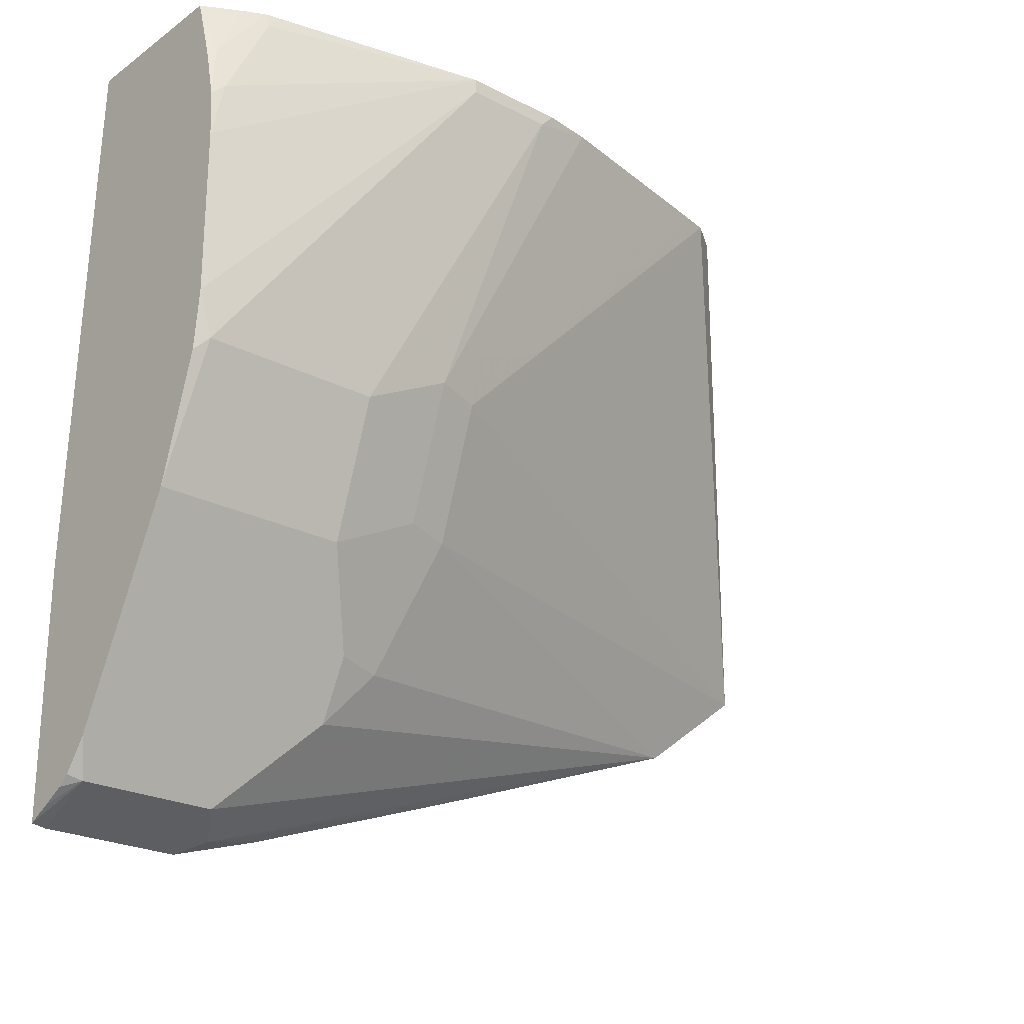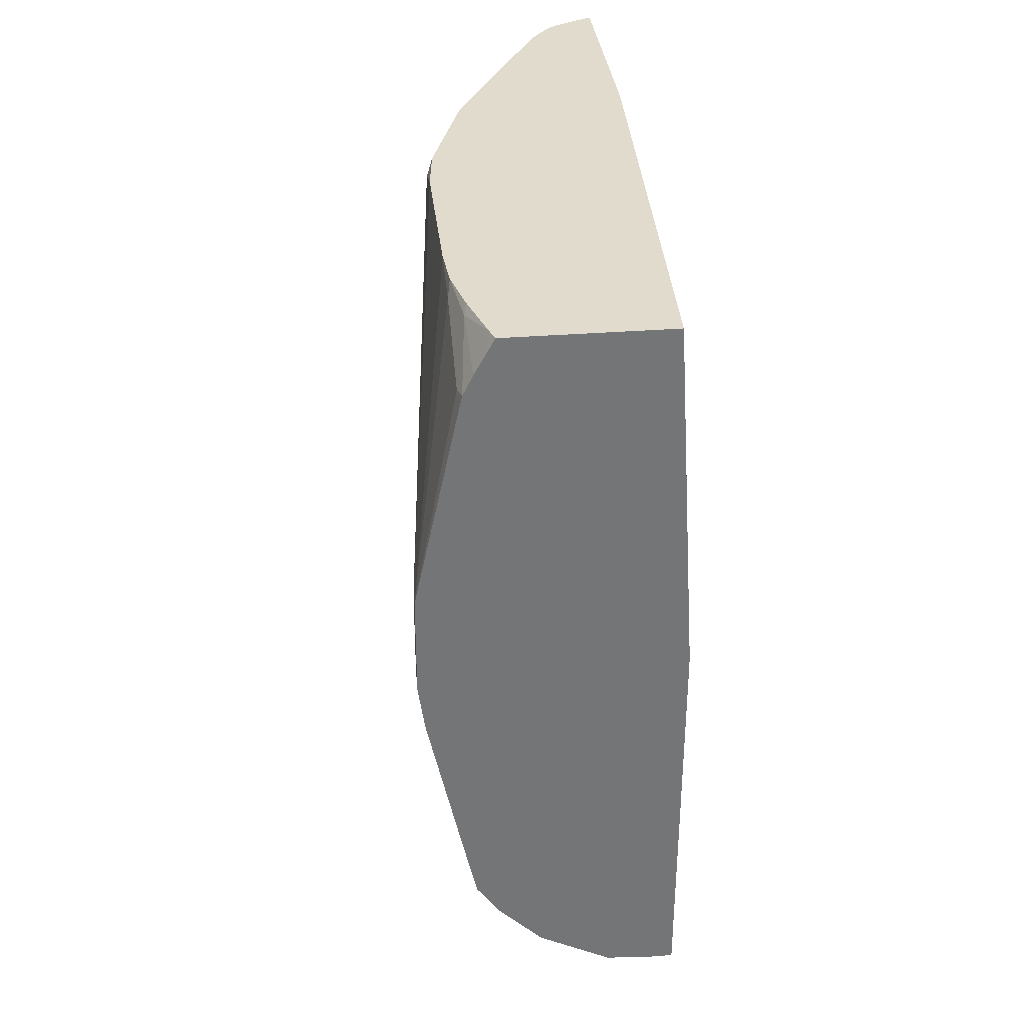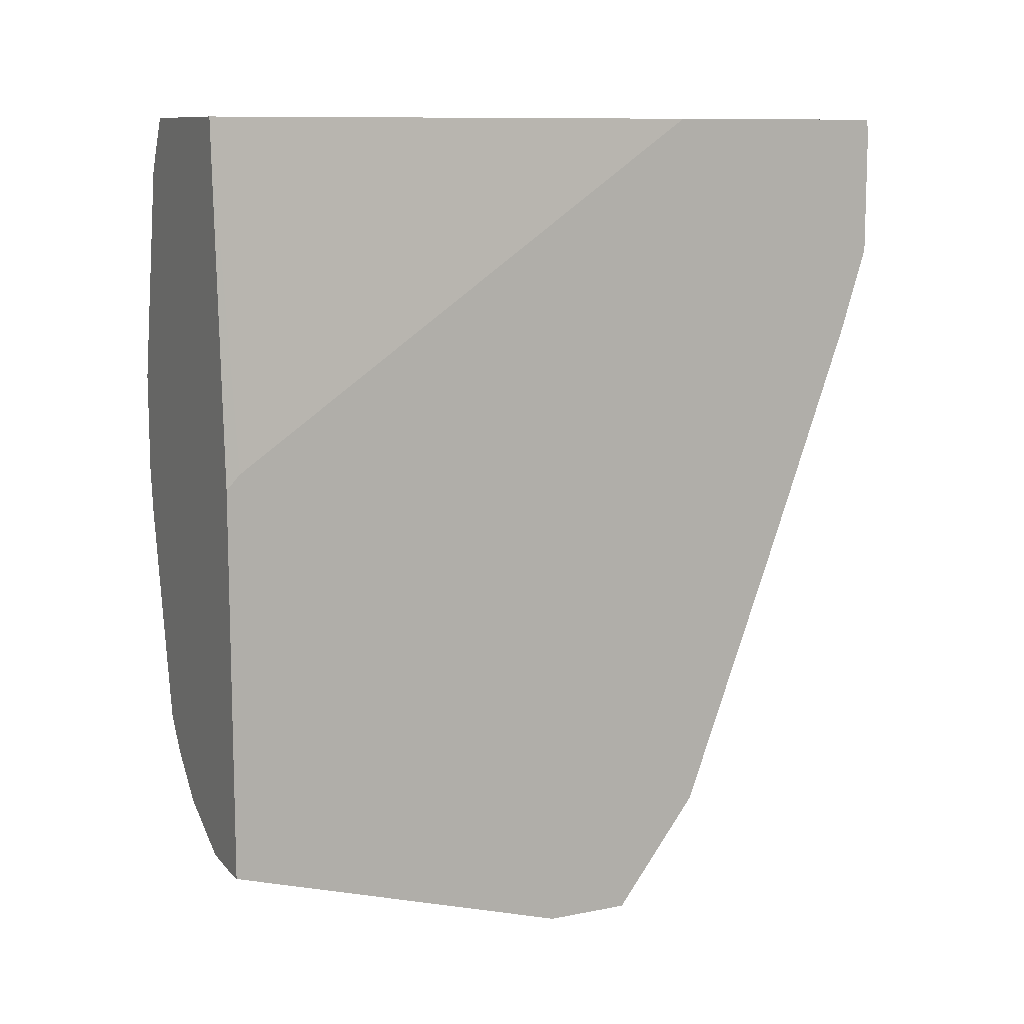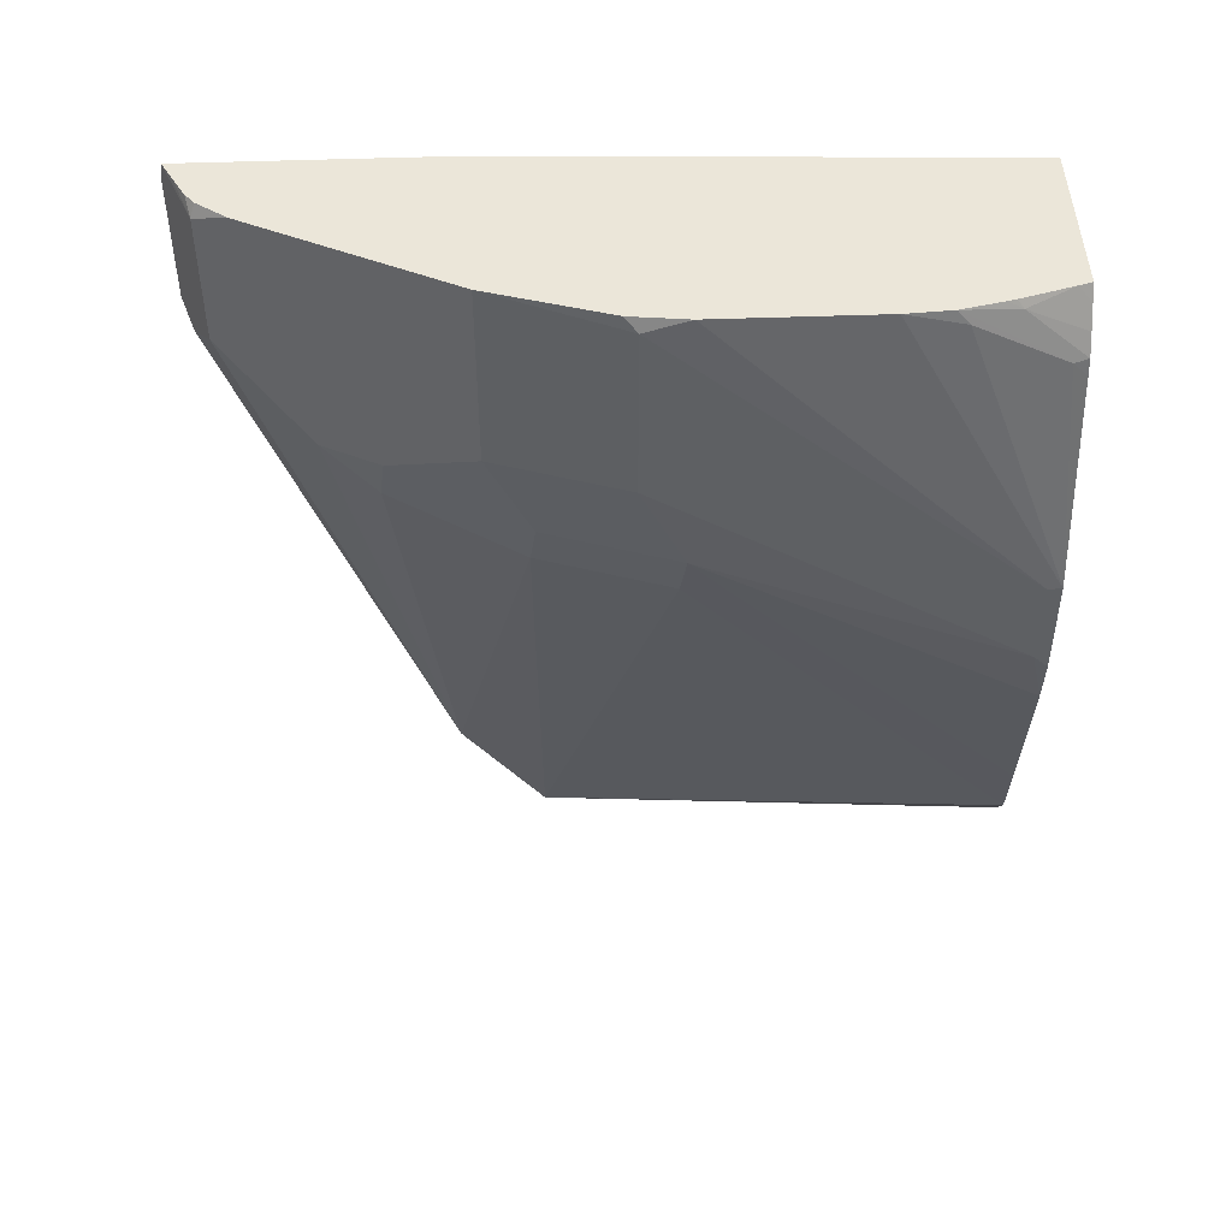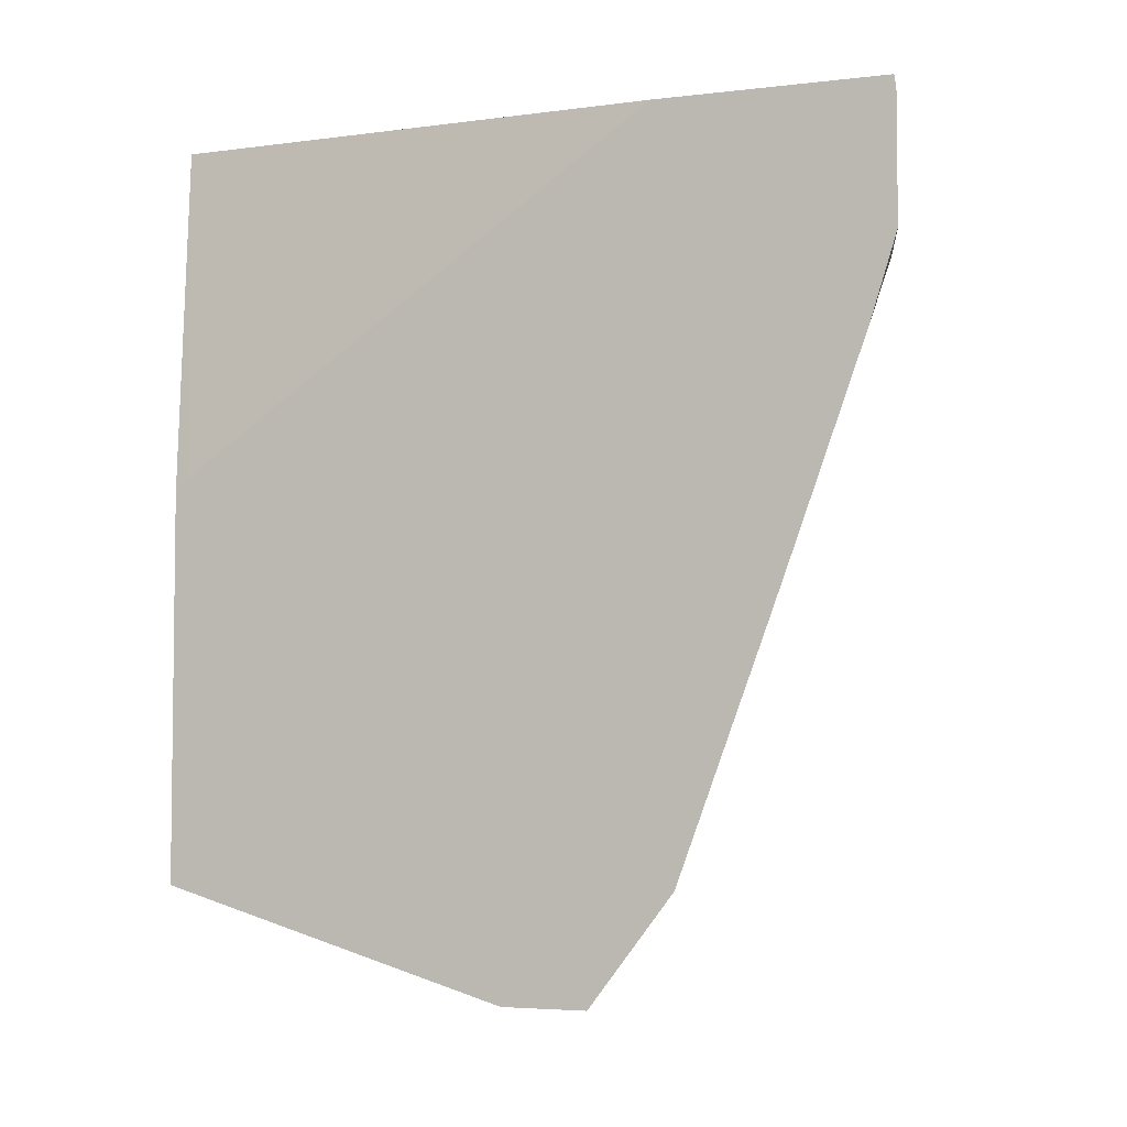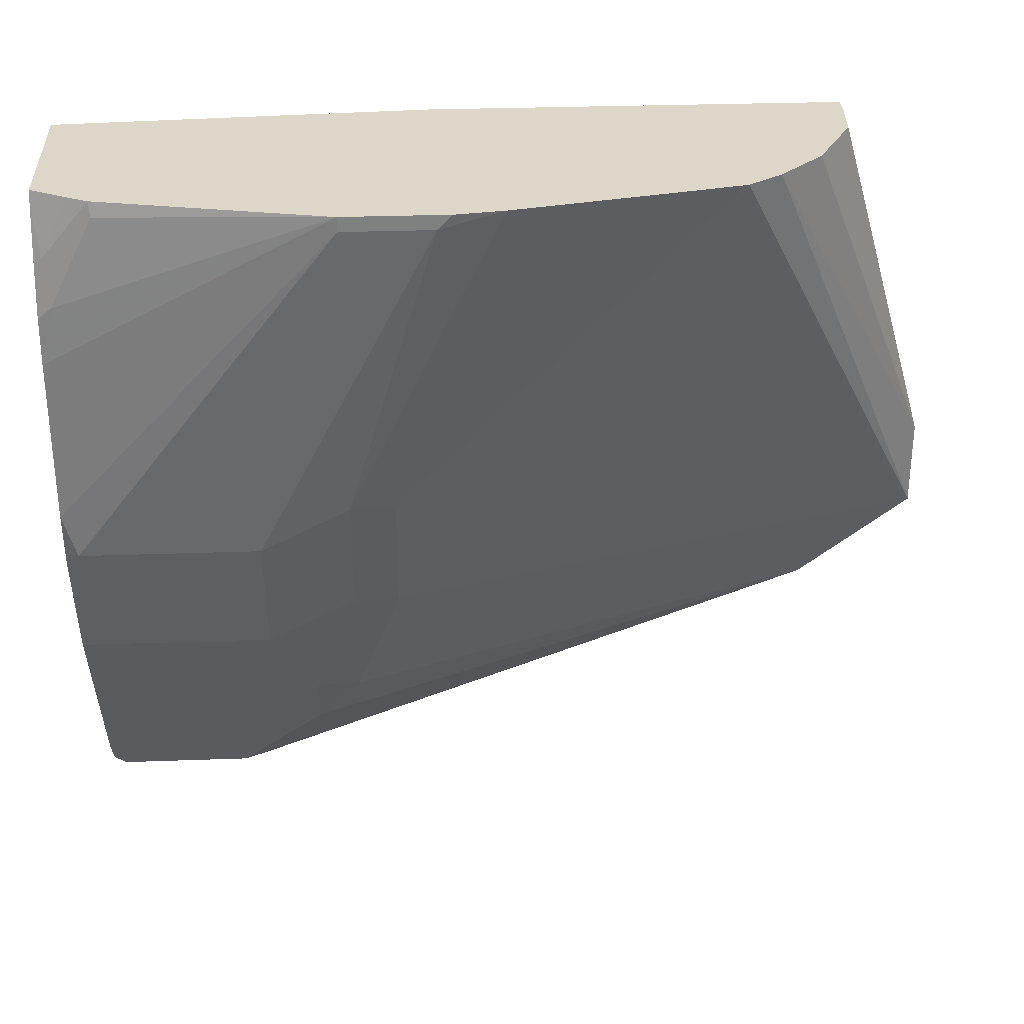
<metadata>
{"format":"obj","ext":"obj","renderer":"f3d","projection":"perspective","resolution":1024,"background":"white","views":[{"elev":-23.9,"azim":-130.7,"up":"+Z"},{"elev":33.9,"azim":-6.1,"up":"+Y"},{"elev":10.4,"azim":63.6,"up":"+Y"},{"elev":47.4,"azim":-92.4,"up":"+Y"},{"elev":-4.4,"azim":110.6,"up":"+Y"},{"elev":30.3,"azim":-93.0,"up":"+Z"}]}
</metadata>
<code>
v -0.1166 -0.09282 -0.4617
v -0.1079 -0.09282 -0.4617
v -0.1361 -0.09134 -0.4617
v -0.1079 -0.137 -0.6113
v -0.1079 0.07247 -0.4617
v -0.1079 -0.137 -0.6114
v -0.1657 -0.07577 -0.4617
v -0.1079 -0.137 -0.6475
v -0.1079 0.07864 -0.4675
v -0.1173 0.2212 -0.4617
v -0.1079 -0.137 -0.6473
v -0.1837 -0.05782 -0.4617
v -0.1079 -0.0899 -0.6833
v -0.1079 -0.09005 -0.6833
v -0.1933 -0.04401 -0.4617
v -0.1933 -0.03594 -0.4698
v -0.1933 0.05392 -0.5597
v -0.1933 0.0899 -0.5957
v -0.1753 0.0899 -0.6496
v -0.1079 0.2212 -0.6743
v -0.1843 0.2212 -0.4617
v -0.1573 0.1079 -0.7035
v -0.1079 -0.0899 -0.6834
v -0.1499 0.1258 -0.7252
v -0.1951 -0.03594 -0.4617
v -0.1978 0.05392 -0.5395
v -0.1978 0.0899 -0.5754
v -0.1991 -0.01796 -0.4617
v -0.1978 0.1079 -0.5934
v -0.1798 0.1079 -0.6473
v -0.1753 0.1258 -0.6676
v -0.1079 0.2212 -0.7724
v -0.186 0.2212 -0.4671
v -0.1877 0.215 -0.4617
v -0.1798 0.1438 -0.6653
v -0.1618 0.1258 -0.7013
v -0.1558 0.1258 -0.7132
v -0.1079 0.01798 -0.7231
v -0.1319 0.1618 -0.7612
v -0.1169 0.1528 -0.7687
v -0.1379 0.1618 -0.7492
v -0.2131 0.04674 -0.4617
v -0.1978 0.1438 -0.6114
v -0.2158 0.07191 -0.4675
v -0.1079 0.2158 -0.7732
v -0.1319 0.2158 -0.7612
v -0.1169 0.2212 -0.7676
v -0.192 0.2212 -0.4881
v -0.1933 0.218 -0.4855
v -0.1923 0.2066 -0.4617
v -0.1439 0.1618 -0.7372
v -0.1798 0.2212 -0.6653
v -0.178 0.2212 -0.6689
v -0.1079 0.04628 -0.7334
v -0.1079 0.1618 -0.7732
v -0.1079 0.1258 -0.7619
v -0.1079 0.1258 -0.7619
v -0.16 0.2212 -0.7049
v -0.1379 0.2158 -0.7492
v -0.2158 0.06609 -0.4617
v -0.1978 0.2158 -0.6114
v -0.2158 0.1079 -0.4675
v -0.1411 0.2212 -0.7427
v -0.1388 0.2212 -0.7474
v -0.1301 0.2212 -0.7594
v -0.1255 0.2212 -0.763
v -0.1928 0.2212 -0.4914
v -0.1978 0.1978 -0.4675
v -0.1963 0.1985 -0.4617
v -0.1966 0.2212 -0.5083
v -0.1951 0.2212 -0.6168
v -0.2158 0.1079 -0.4617
v -0.1978 0.2212 -0.5934
v -0.1958 0.2212 -0.6114
v -0.1978 0.192 -0.4617
v -0.1978 0.2158 -0.5035
v -0.1978 0.2212 -0.5269
f 35 51 37
f 29 44 43
f 32 45 46
f 32 46 47
f 33 48 49
f 34 49 50
f 29 42 44
f 35 61 52
f 35 43 61
f 39 59 46
f 35 52 53
f 35 53 51
f 38 40 54
f 29 35 30
f 39 41 59
f 35 37 36
f 29 43 35
f 22 37 24
f 27 28 42
f 19 30 35
f 39 46 45
f 19 35 31
f 19 31 22
f 21 33 34
f 22 31 35
f 22 35 36
f 22 36 37
f 23 24 39
f 23 39 40
f 23 40 38
f 24 37 51
f 24 51 41
f 24 41 39
f 26 28 27
f 27 42 29
f 39 45 55
f 52 61 71
f 40 55 56
f 49 70 68
f 54 57 56
f 58 63 59
f 61 73 74
f 61 74 71
f 61 62 73
f 62 72 77
f 62 77 73
f 68 75 69
f 68 70 76
f 68 76 72
f 68 72 75
f 70 77 76
f 72 76 77
f 18 30 19
f 49 67 70
f 39 55 40
f 49 69 50
f 48 67 49
f 40 56 57
f 40 57 54
f 41 51 53
f 41 53 58
f 41 58 59
f 42 60 44
f 43 44 62
f 43 62 61
f 44 60 72
f 44 72 62
f 46 59 63
f 46 63 64
f 46 64 65
f 46 65 66
f 46 66 47
f 49 68 69
f 18 29 30
f 33 49 34
f 17 28 26
f 2 14 23
f 2 23 38
f 2 38 54
f 2 54 56
f 2 56 55
f 2 55 45
f 2 45 32
f 2 32 20
f 2 20 9
f 2 9 5
f 3 6 4
f 3 7 6
f 4 6 11
f 4 11 8
f 5 9 10
f 2 8 14
f 2 4 8
f 1 4 2
f 1 3 4
f 18 27 29
f 1 2 5
f 1 5 10
f 1 10 21
f 1 21 34
f 1 34 50
f 1 50 69
f 6 7 12
f 1 69 75
f 1 72 60
f 1 60 42
f 1 42 28
f 1 28 25
f 1 25 15
f 1 15 12
f 1 12 7
f 1 75 72
f 6 12 11
f 1 7 3
f 8 11 15
f 10 77 70
f 10 70 67
f 10 67 48
f 10 48 33
f 10 33 21
f 11 12 15
f 13 22 14
f 14 22 24
f 14 24 23
f 15 25 16
f 16 25 17
f 17 26 27
f 17 27 18
f 17 25 28
f 8 13 14
f 10 73 77
f 10 74 73
f 13 19 22
f 10 52 71
f 8 15 16
f 8 16 17
f 10 71 74
f 8 17 18
f 8 18 19
f 8 19 13
f 9 20 10
f 10 32 47
f 10 47 66
f 10 20 32
f 10 66 65
f 10 65 64
f 10 64 63
f 10 63 58
f 10 58 53
f 10 53 52

</code>
